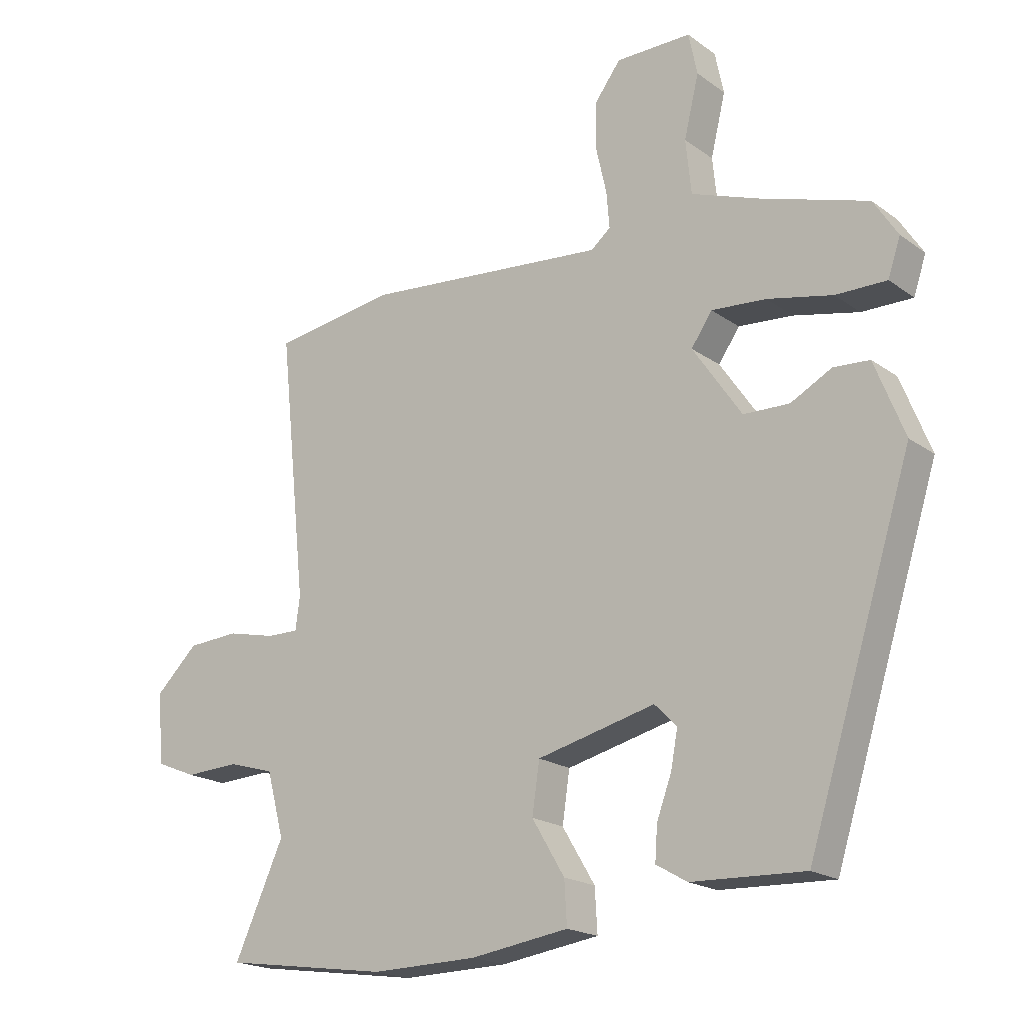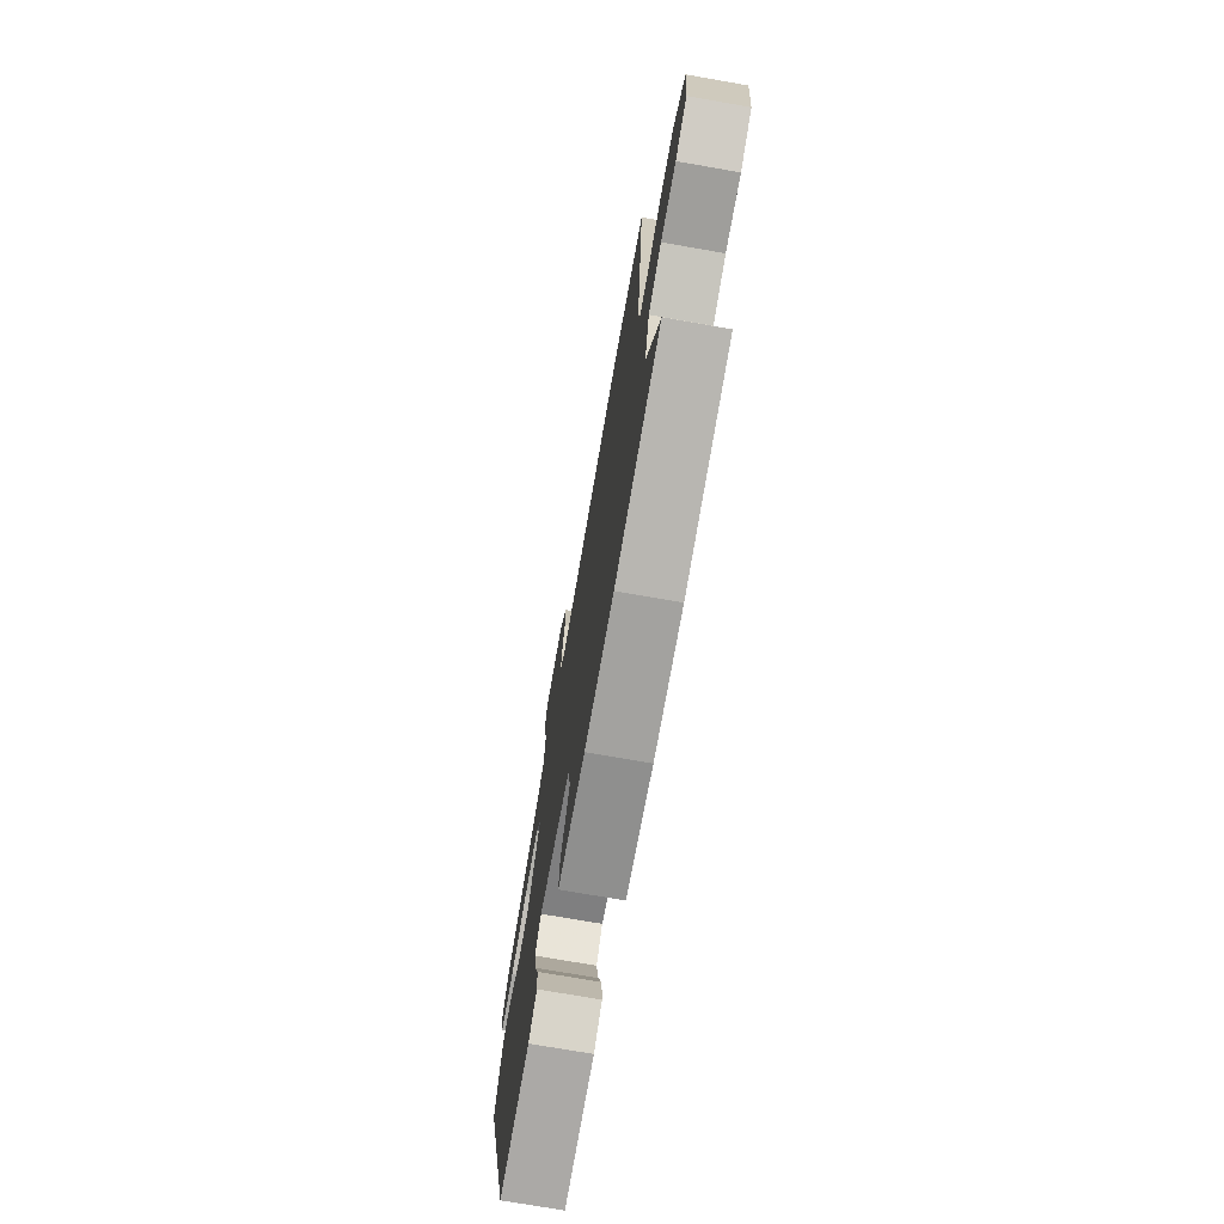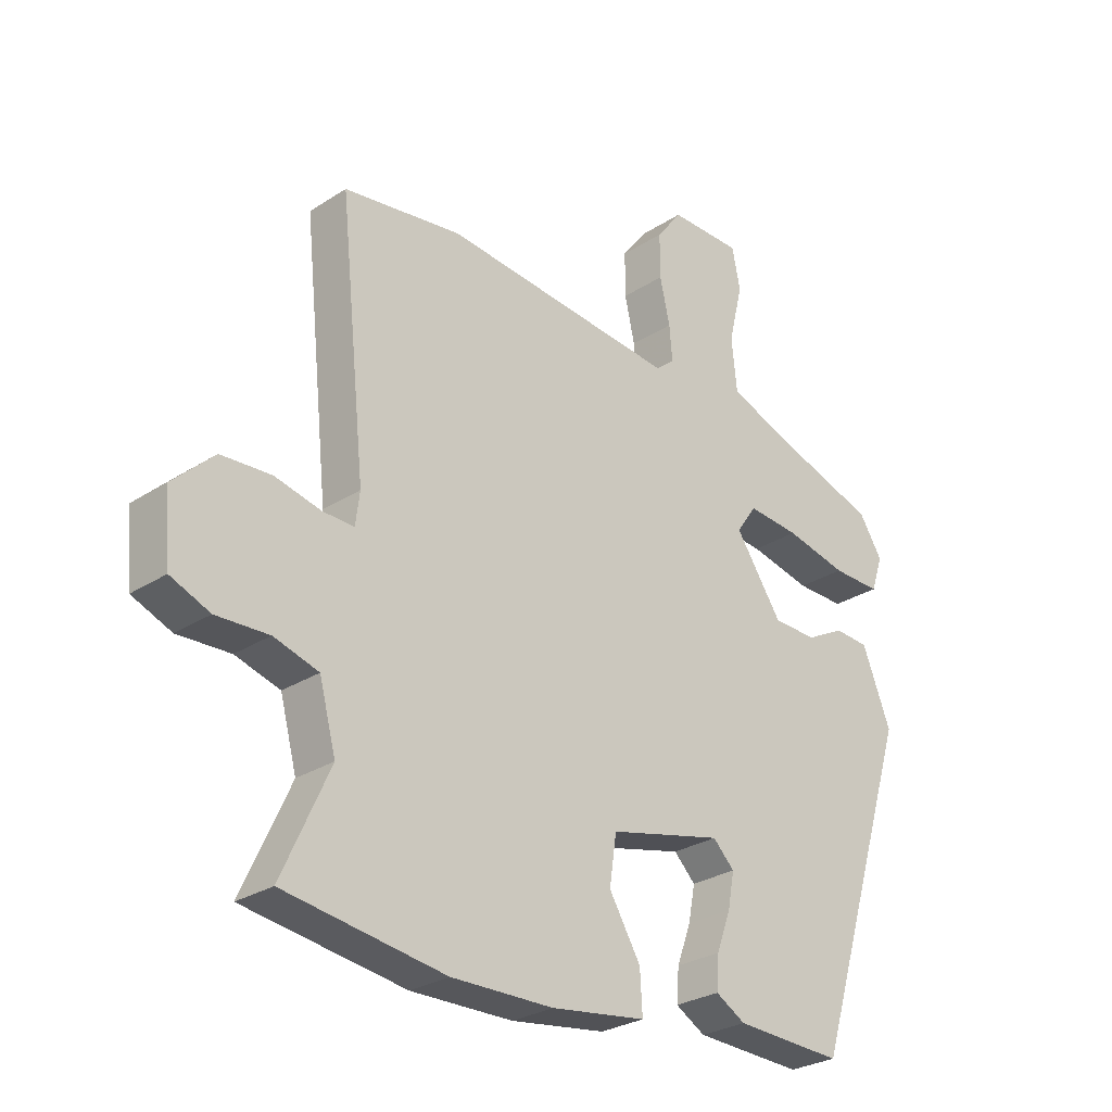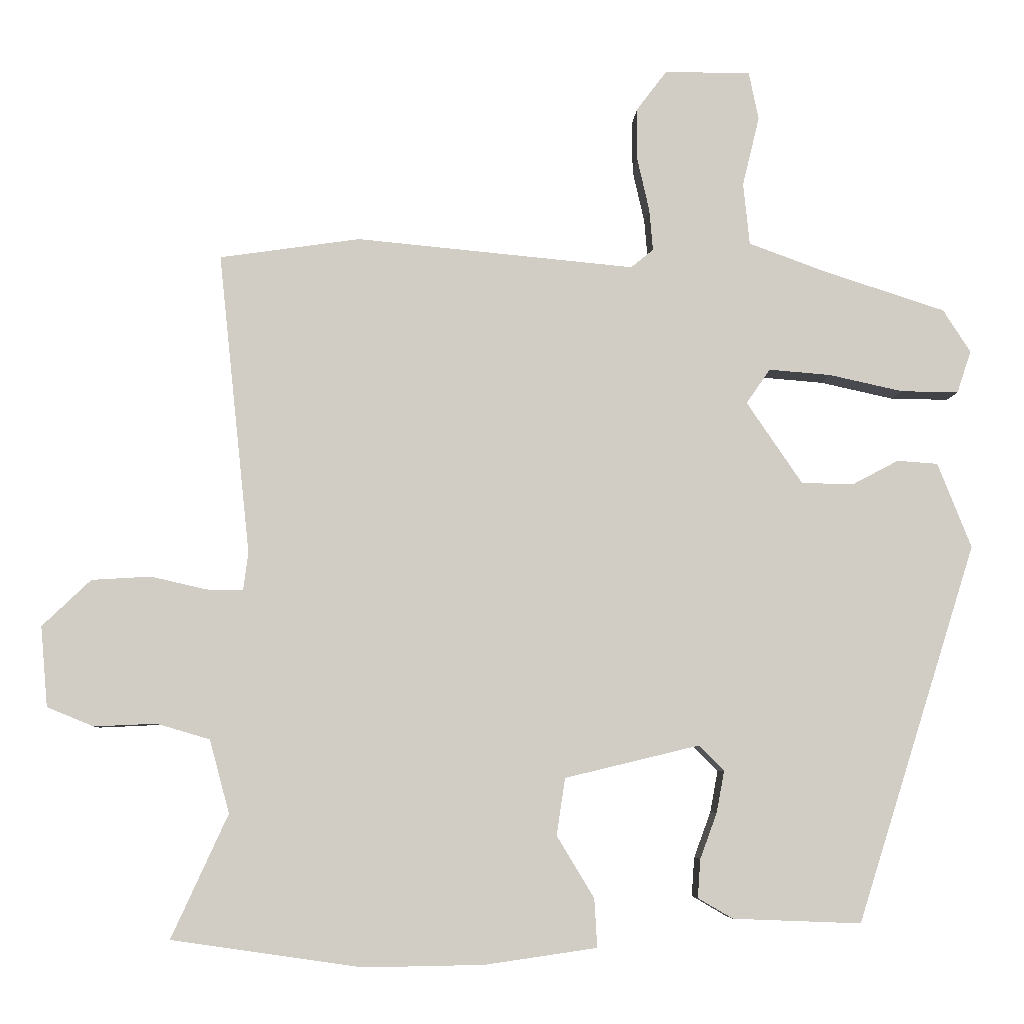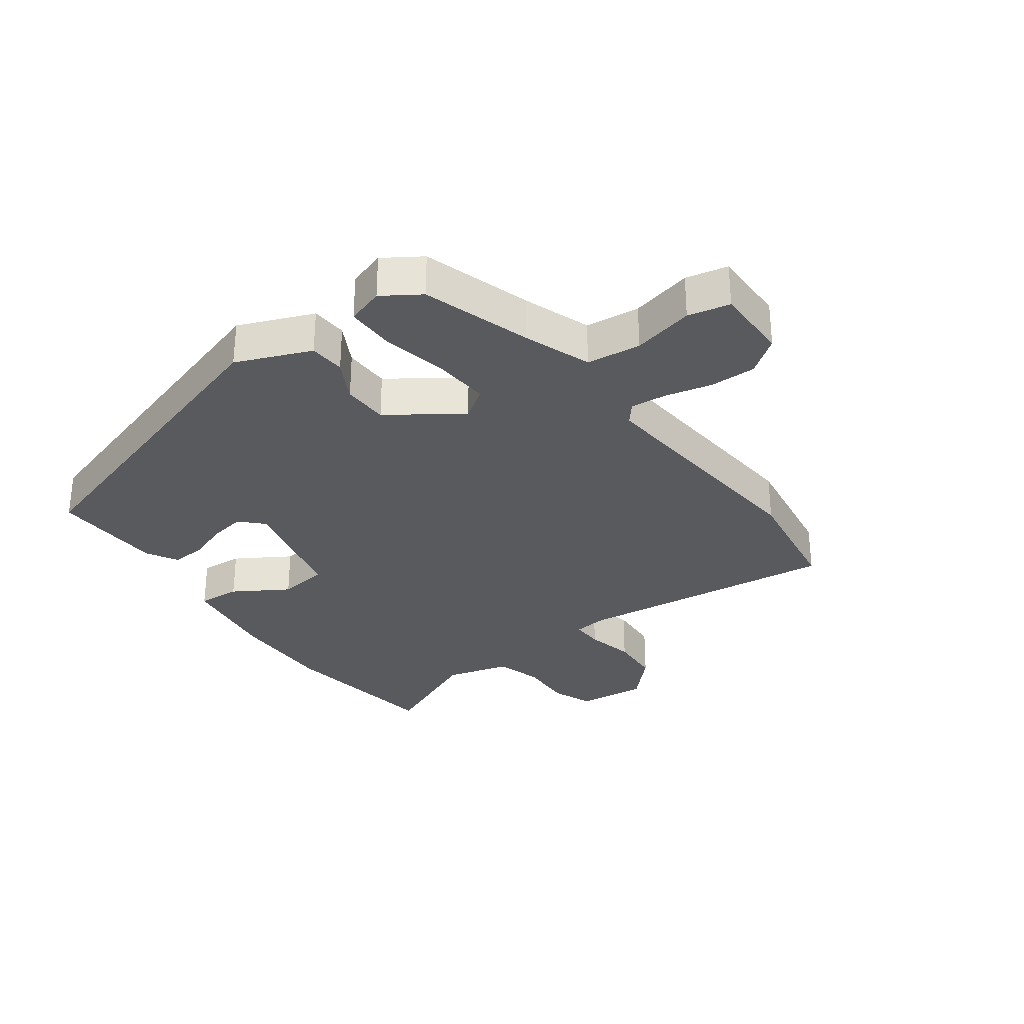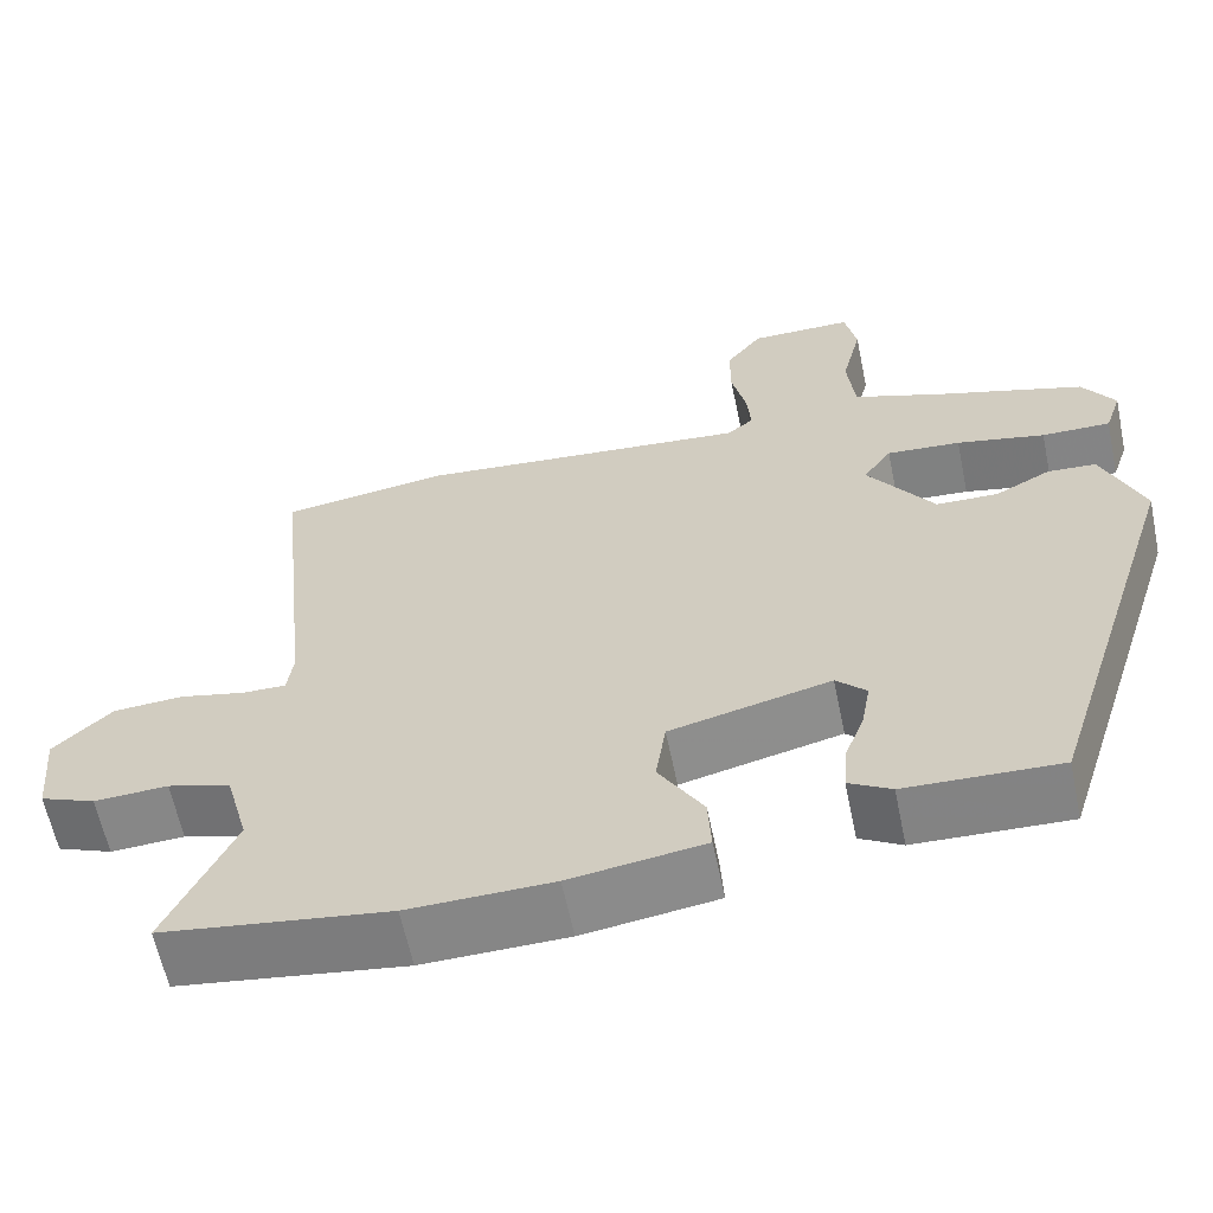
<metadata>
{"format":"obj","ext":"obj","renderer":"f3d","projection":"perspective","resolution":1024,"background":"white","views":[{"elev":-19.3,"azim":-142.7,"up":"+Z"},{"elev":-73.4,"azim":80.1,"up":"+Z"},{"elev":-27.9,"azim":134.5,"up":"+Z"},{"elev":-6.3,"azim":177.0,"up":"+Z"},{"elev":-30.7,"azim":-54.3,"up":"+Y"},{"elev":-61.8,"azim":-168.3,"up":"+Z"}]}
</metadata>
<code>
v -0.48 0.07 0.423
v -0.306 0.07 0.479
v -0.197 0.07 0.519
v -0.188 0.07 0.607
v -0.212 0.07 0.706
v -0.198 0.07 0.774
v -0.076 0.07 0.774
v -0.033 0.07 0.717
v -0.033 0.07 0.642
v -0.05 0.07 0.567
v -0.055 0.07 0.508
v -0.023 0.07 0.482
v 0.372 0.07 0.519
v 0.571 0.07 0.49
v 0.526 0.07 0.063
v 0.533 0.07 0.009
v 0.585 0.07 0.01
v 0.663 0.07 0.028
v 0.747 0.07 0.023
v 0.816 0.07 -0.043
v 0.806 0.07 -0.157
v 0.74 0.07 -0.184
v 0.652 0.07 -0.18
v 0.577 0.07 -0.202
v 0.549 0.07 -0.306
v 0.629 0.07 -0.481
v 0.36 0.07 -0.52
v 0.189 0.07 -0.517
v 0.03 0.07 -0.494
v 0.034 0.07 -0.425
v 0.087 0.07 -0.337
v 0.075 0.07 -0.256
v -0.116 0.07 -0.21
v -0.152 0.07 -0.246
v -0.141 0.07 -0.305
v -0.117 0.07 -0.37
v -0.113 0.07 -0.425
v -0.163 0.07 -0.454
v -0.345 0.07 -0.461
v -0.515 0.07 0.076
v -0.467 0.07 0.197
v -0.409 0.07 0.201
v -0.343 0.07 0.166
v -0.269 0.07 0.168
v -0.19 0.07 0.284
v -0.224 0.07 0.333
v -0.312 0.07 0.326
v -0.417 0.07 0.303
v -0.499 0.07 0.302
v -0.519 0.07 0.362
v -0.48 0 0.423
v -0.306 0 0.479
v -0.197 0 0.519
v -0.188 0 0.607
v -0.212 0 0.706
v -0.198 0 0.774
v -0.076 0 0.774
v -0.033 0 0.717
v -0.033 0 0.642
v -0.05 0 0.567
v -0.055 0 0.508
v -0.023 0 0.482
v 0.372 0 0.519
v 0.571 0 0.49
v 0.526 0 0.063
v 0.533 0 0.009
v 0.585 0 0.01
v 0.663 0 0.028
v 0.747 0 0.023
v 0.816 0 -0.043
v 0.806 0 -0.157
v 0.74 0 -0.184
v 0.652 0 -0.18
v 0.577 0 -0.202
v 0.549 0 -0.306
v 0.629 0 -0.481
v 0.36 0 -0.52
v 0.189 0 -0.517
v 0.03 0 -0.494
v 0.034 0 -0.425
v 0.087 0 -0.337
v 0.075 0 -0.256
v -0.116 0 -0.21
v -0.152 0 -0.246
v -0.141 0 -0.305
v -0.117 0 -0.37
v -0.113 0 -0.425
v -0.163 0 -0.454
v -0.345 0 -0.461
v -0.515 0 0.076
v -0.467 0 0.197
v -0.409 0 0.201
v -0.343 0 0.166
v -0.269 0 0.168
v -0.19 0 0.284
v -0.224 0 0.333
v -0.312 0 0.326
v -0.417 0 0.303
v -0.499 0 0.302
v -0.519 0 0.362
f 50 1 2
f 49 50 2
f 48 49 2
f 47 48 2
f 46 47 2 3
f 45 46 3
f 41 42 43
f 40 41 43
f 39 40 43
f 38 39 43
f 37 38 43
f 36 37 43
f 35 36 43
f 34 35 43 44
f 33 34 44 45
f 29 30 31
f 28 29 31
f 27 28 31
f 26 27 31
f 25 26 31
f 24 25 31 32
f 45 3 4
f 33 45 4
f 32 33 4
f 24 32 4
f 23 24 4
f 21 22 23
f 20 21 23
f 19 20 23
f 18 19 23
f 17 18 23
f 12 13 14 15
f 12 15 16
f 11 12 16
f 8 9 10
f 7 8 10
f 6 7 10
f 5 6 10
f 4 5 10
f 4 10 11
f 23 4 11 16
f 16 17 23
f 52 51 100
f 52 100 99
f 52 99 98
f 52 98 97
f 53 52 97 96
f 53 96 95
f 93 92 91
f 93 91 90
f 93 90 89
f 93 89 88
f 93 88 87
f 93 87 86
f 93 86 85
f 94 93 85 84
f 95 94 84 83
f 81 80 79
f 81 79 78
f 81 78 77
f 81 77 76
f 81 76 75
f 82 81 75 74
f 54 53 95
f 54 95 83
f 54 83 82
f 54 82 74
f 54 74 73
f 73 72 71
f 73 71 70
f 73 70 69
f 73 69 68
f 73 68 67
f 65 64 63 62
f 66 65 62
f 66 62 61
f 60 59 58
f 60 58 57
f 60 57 56
f 60 56 55
f 60 55 54
f 61 60 54
f 66 61 54 73
f 73 67 66
f 1 51 52 2
f 2 52 53 3
f 3 53 54 4
f 4 54 55 5
f 5 55 56 6
f 6 56 57 7
f 7 57 58 8
f 8 58 59 9
f 9 59 60 10
f 10 60 61 11
f 11 61 62 12
f 12 62 63 13
f 13 63 64 14
f 14 64 65 15
f 15 65 66 16
f 16 66 67 17
f 17 67 68 18
f 18 68 69 19
f 19 69 70 20
f 20 70 71 21
f 21 71 72 22
f 22 72 73 23
f 23 73 74 24
f 24 74 75 25
f 25 75 76 26
f 26 76 77 27
f 27 77 78 28
f 28 78 79 29
f 29 79 80 30
f 30 80 81 31
f 31 81 82 32
f 32 82 83 33
f 33 83 84 34
f 34 84 85 35
f 35 85 86 36
f 36 86 87 37
f 37 87 88 38
f 38 88 89 39
f 39 89 90 40
f 40 90 91 41
f 41 91 92 42
f 42 92 93 43
f 43 93 94 44
f 44 94 95 45
f 45 95 96 46
f 46 96 97 47
f 47 97 98 48
f 48 98 99 49
f 49 99 100 50
f 50 100 51 1

</code>
